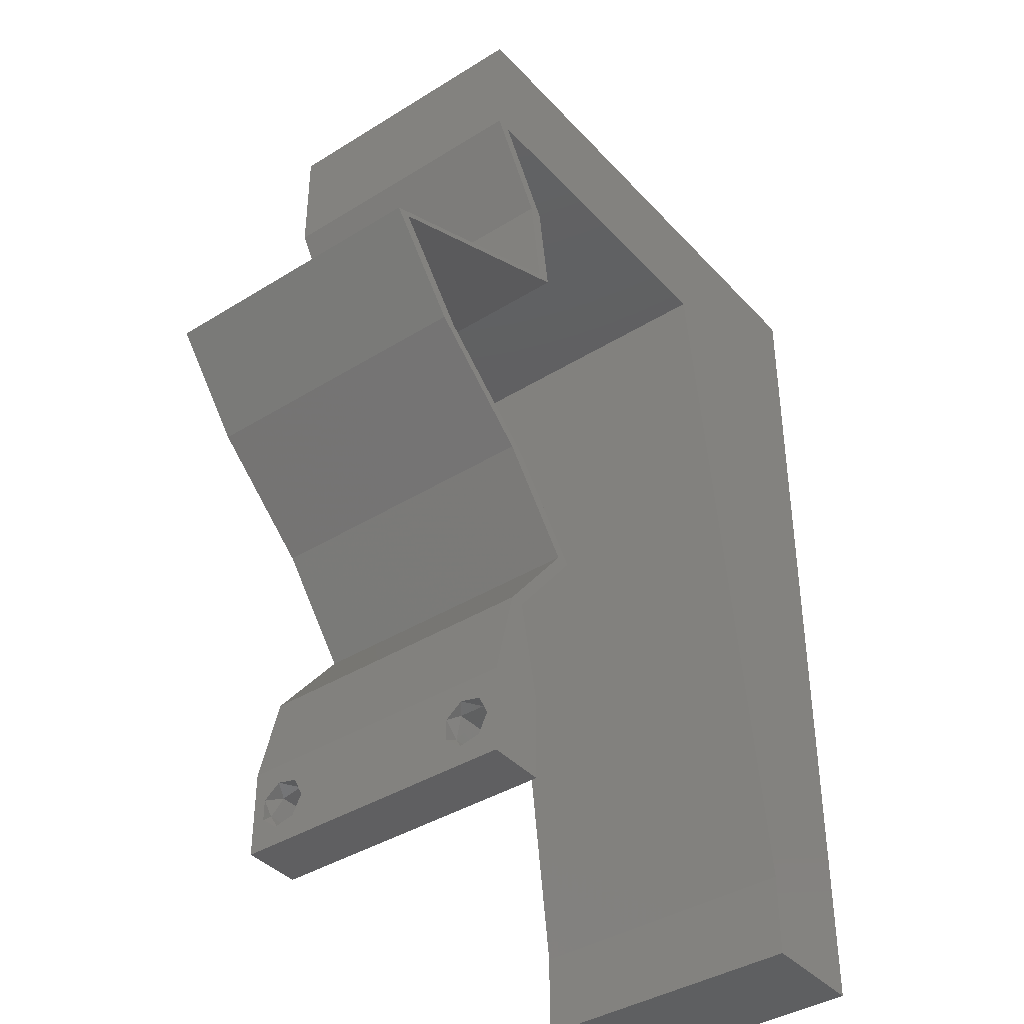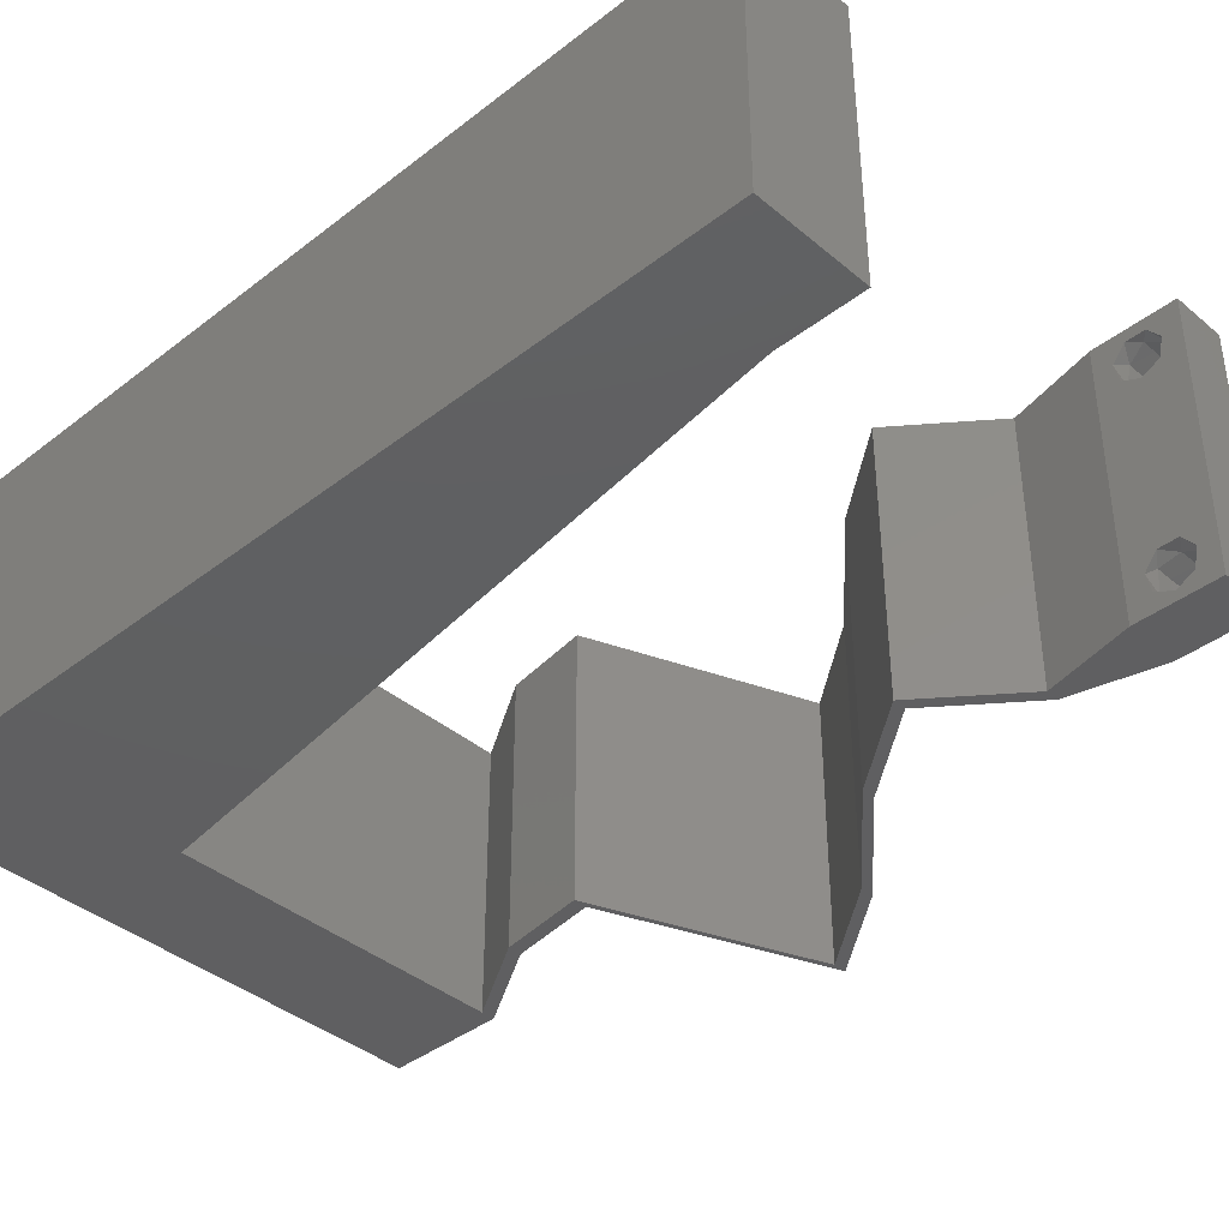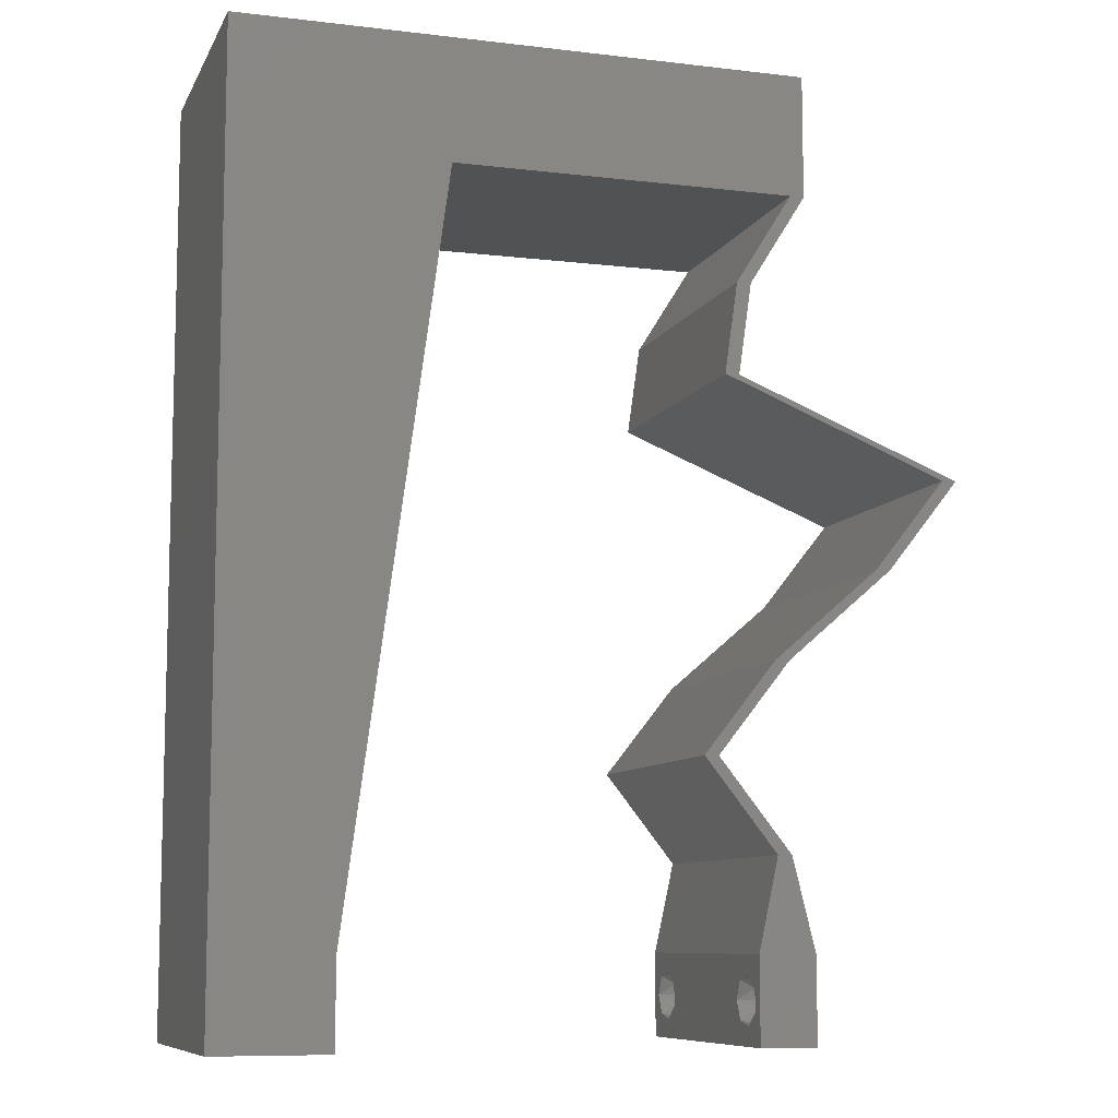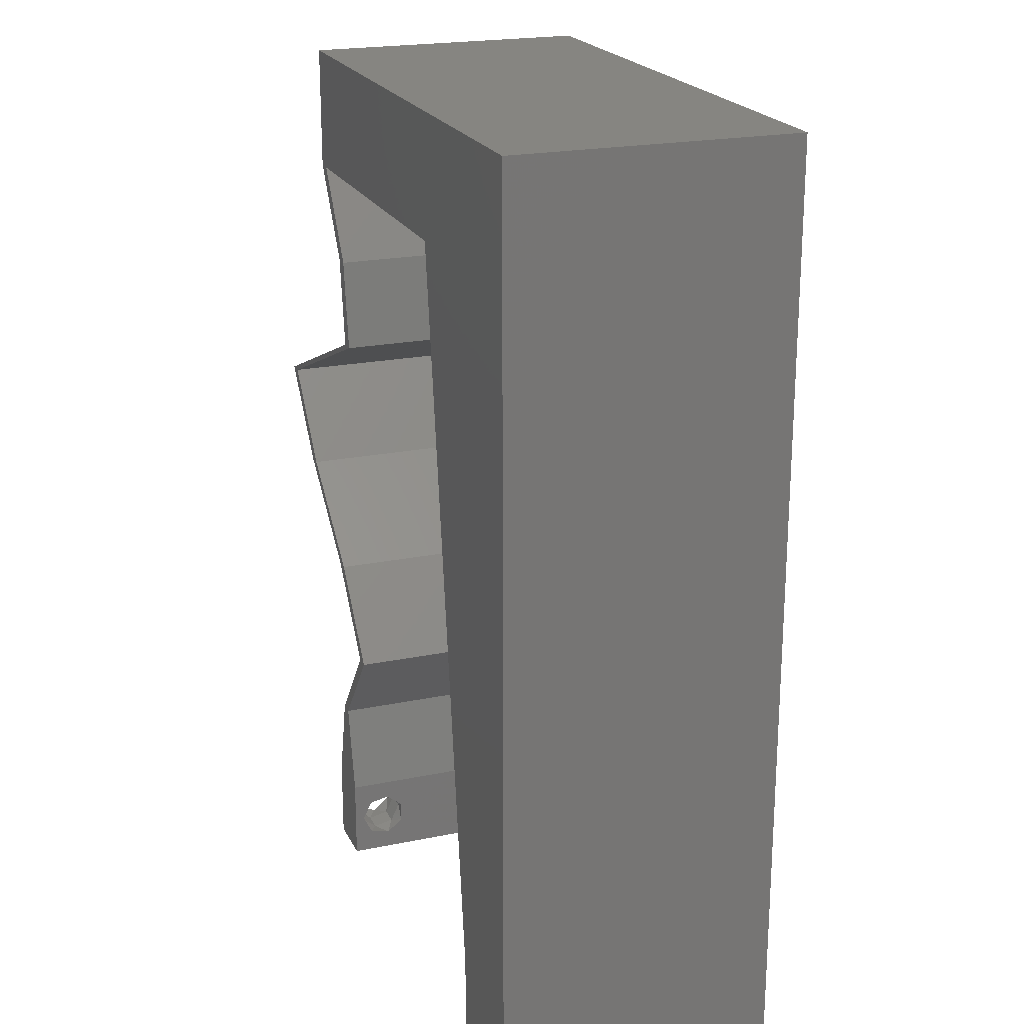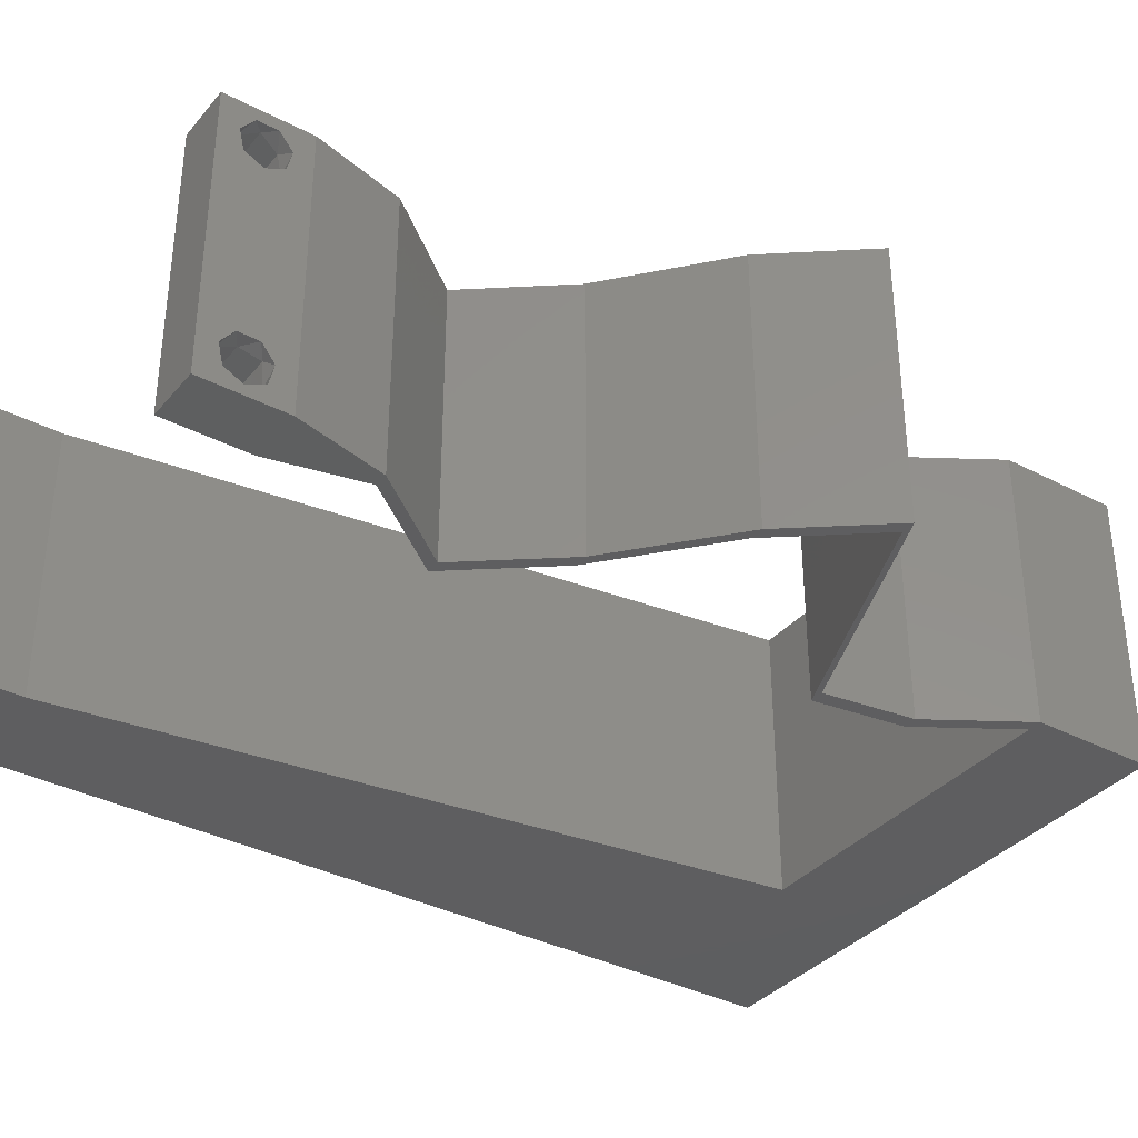
<metadata>
{"format":"stl","ext":"stl","renderer":"f3d","projection":"perspective","resolution":1024,"background":"white","views":[{"elev":-39.6,"azim":127.7,"up":"+Y"},{"elev":-39.5,"azim":-46.1,"up":"+Z"},{"elev":-9.0,"azim":-17.5,"up":"+Y"},{"elev":21.2,"azim":-110.2,"up":"+Y"},{"elev":-35.8,"azim":55.5,"up":"+Z"}]}
</metadata>
<code>
# stl→obj: 246 verts, 496 faces
v 0.04 0 0.01
v 0.04 -0.006 0.01
v 0.04 -0.003738 0.003932
v 0.04 -0.003 0.0159
v 0.04 -0.004657 0.002778
v 0.04 -0.006 0
v 0.04 -0.004329 0.00134
v 0.04 -0.001671 0.00134
v 0.04 0 0
v 0.04 -0.001343 0.002778
v 0.04 -0.003 0.0007
v 0.04 -0.002262 0.01913
v 0.04 -0.001343 0.01798
v 0.04 0 0.02
v 0.04 -0.004657 0.01798
v 0.04 -0.003738 0.01913
v 0.04 -0.006 0.02
v 0.04 -0.001671 0.01654
v 0.04 -0.004329 0.01654
v 0.04 -0.002262 0.003932
v 0.036 -0.006 0.01
v 0.036 0 0.01
v 0.036 -0.003738 0.003932
v 0.036 -0.003 0.0159
v 0.036 -0.004329 0.00134
v 0.036 -0.006 0
v 0.036 -0.004657 0.002778
v 0.036 -0.001343 0.002778
v 0.036 0 0
v 0.036 -0.001671 0.00134
v 0.036 -0.003 0.0007
v 0.036 0 0.02
v 0.036 -0.001343 0.01798
v 0.036 -0.002262 0.01913
v 0.036 -0.003738 0.01913
v 0.036 -0.004657 0.01798
v 0.036 -0.006 0.02
v 0.036 -0.004329 0.01654
v 0.036 -0.001671 0.01654
v 0.036 -0.002262 0.003932
v 0.0108 0.02055 0.02
v 0 0.012 0.02
v 0.0094 0.01027 0.02
v 0 -0.006 0.02
v 0.008 -0.006 0.02
v 0.004 -0.003 0.02
v 0.008 0 0.02
v 0 0 0.02
v 0 0.024 0.02
v 0.039 0.05137 0.02
v 0.04 0.05137 0.02
v 0.04 0.06 0.02
v 0 0.036 0.02
v 0.0122 0.03082 0.02
v 0.00435 0.005568 0.02
v 0.02 0.06 0.02
v 0.015 0.05137 0.02
v 0.027 0.05137 0.02
v 0.0136 0.0411 0.02
v 0.007122 0.0514 0.02
v 0.03 0.06 0.02
v 0.005899 0.0418 0.02
v 0.034 0.05568 0.02
v 0.01 0.06 0.02
v 0 0.06 0.02
v 0 0.048 0.02
v 0.038 -0.003 0.02
v 0.036 0.04495 0.02
v 0.035 0.04495 0.02
v 0.03508 0.03853 0.02
v 0.03408 0.03853 0.02
v 0.04204 0.03532 0.02
v 0.04304 0.03532 0.02
v 0.0459 0.02568 0.02
v 0.051 0.03211 0.02
v 0.05 0.03211 0.02
v 0.03841 0.01926 0.02
v 0.0449 0.02568 0.02
v 0.03333 0.01284 0.02
v 0.03741 0.01926 0.02
v 0.03841 0.006421 0.02
v 0.03741 0.006421 0.02
v 0.03233 0.01284 0.02
v 0 -0.006 0.01
v 0 -0.003 0.015
v 0 0 0.01
v 0 -0.006 0
v 0 -0.003 0.005
v 0 0 0
v 0.004 -0.006 0.015
v 0.008 -0.006 0.01
v 0.004 -0.006 0.005
v 0.008 -0.006 0
v 0 0.06 0
v 0 0.051 0.0086
v 0 0.06 0.01
v 0 0.009 0.0114
v 0 0.048 0
v 0 0.0415 0.009767
v 0 0.03 0.01
v 0 0.036 0
v 0 0.024 0
v 0 0.0185 0.01023
v 0 0.012 0
v 0 0.005337 0.005128
v 0 0.05466 0.01487
v 0.0108 0.02055 0
v 0.0094 0.01027 0
v 0.004 -0.003 0
v 0.008 0 0
v 0.039 0.05137 0
v 0.04 0.06 0
v 0.04 0.05137 0
v 0.0122 0.03082 0
v 0.00435 0.005568 0
v 0.015 0.05137 0
v 0.02 0.06 0
v 0.027 0.05137 0
v 0.0136 0.0411 0
v 0.007122 0.0514 0
v 0.03 0.06 0
v 0.005899 0.0418 0
v 0.034 0.05568 0
v 0.01 0.06 0
v 0.038 -0.003 0
v 0.036 0.04495 0
v 0.035 0.04495 0
v 0.03508 0.03853 0
v 0.04204 0.03532 0
v 0.03408 0.03853 0
v 0.04304 0.03532 0
v 0.051 0.03211 0
v 0.0459 0.02568 0
v 0.05 0.03211 0
v 0.03841 0.01926 0
v 0.0449 0.02568 0
v 0.03333 0.01284 0
v 0.03741 0.01926 0
v 0.03841 0.006421 0
v 0.03741 0.006421 0
v 0.03233 0.01284 0
v 0.008 0 0.01
v 0.008 -0.003 0.015
v 0.008 -0.003 0.005
v 0.015 0.06 0.00866
v 0.025 0.06 0.01134
v 0.006575 0.06 0.01266
v 0.03343 0.06 0.007337
v 0.04 0.06 0.01
v 0.0342 0.06 0.01422
v 0.005798 0.06 0.00578
v 0.04 0.05568 0.015
v 0.04 0.05137 0.01
v 0.04 0.05568 0.005
v 0.036 0.04495 0.01
v 0.038 0.04816 0.015
v 0.038 0.04816 0.005
v 0.03554 0.04174 0.015
v 0.03508 0.03853 0.01
v 0.03554 0.04174 0.005
v 0.04183 0.03581 0.007634
v 0.04688 0.03377 0.004974
v 0.051 0.03211 0.01
v 0.04556 0.0343 0.01365
v 0.04018 0.03647 0.0143
v 0.04845 0.02889 0.015
v 0.0459 0.02568 0.01
v 0.04845 0.02889 0.005
v 0.04215 0.02247 0.015
v 0.03841 0.01926 0.01
v 0.04215 0.02247 0.005
v 0.03587 0.01605 0.015
v 0.03333 0.01284 0.01
v 0.03587 0.01605 0.005
v 0.03587 0.009632 0.015
v 0.03841 0.006421 0.01
v 0.03587 0.009632 0.005
v 0.0392 0.003211 0.015
v 0.0392 0.003211 0.005
v 0.0367 0.003211 0.015
v 0.03741 0.006421 0.01
v 0.0367 0.003211 0.005
v 0.03487 0.009632 0.015
v 0.03233 0.01284 0.01
v 0.03487 0.009632 0.005
v 0.03487 0.01605 0.015
v 0.03741 0.01926 0.01
v 0.03487 0.01605 0.005
v 0.04115 0.02247 0.015
v 0.0449 0.02568 0.01
v 0.04115 0.02247 0.005
v 0.04745 0.02889 0.015
v 0.05 0.03211 0.01
v 0.04745 0.02889 0.005
v 0.04326 0.03483 0.007634
v 0.0382 0.03687 0.004974
v 0.03408 0.03853 0.01
v 0.03952 0.03633 0.01365
v 0.0449 0.03416 0.0143
v 0.03454 0.04174 0.015
v 0.035 0.04495 0.01
v 0.03454 0.04174 0.005
v 0.039 0.05137 0.01
v 0.037 0.04816 0.015
v 0.037 0.04816 0.005
v 0.02954 0.05137 0.01085
v 0.02206 0.05137 0.007015
v 0.0218 0.05137 0.0136
v 0.015 0.05137 0.01
v 0.009994 0.01463 0.0105
v 0.01297 0.0365 0.009228
v 0.01149 0.02565 0.009954
v 0.008981 0.007196 0.007587
v 0.01399 0.04397 0.01232
v 0.01417 0.04525 0.005935
v 0.008825 0.006054 0.01401
v 0.03873 -0.003738 0.01607
v 0.03727 -0.002262 0.01607
v 0.03726 -0.003758 0.01608
v 0.03871 -0.002229 0.01608
v 0.03727 -0.004657 0.01722
v 0.03873 -0.004329 0.01866
v 0.03875 -0.004657 0.01722
v 0.03725 -0.004329 0.01866
v 0.03727 -0.001671 0.01866
v 0.03873 -0.001343 0.01722
v 0.03875 -0.001671 0.01866
v 0.03725 -0.001343 0.01722
v 0.03798 -0.002989 0.0193
v 0.03685 -0.003 0.0193
v 0.03914 -0.003005 0.0193
v 0.03727 -0.002262 0.0008684
v 0.03873 -0.003738 0.0008684
v 0.03726 -0.003758 0.0008785
v 0.03874 -0.002242 0.0008785
v 0.03727 -0.004657 0.002022
v 0.03873 -0.004329 0.00346
v 0.03875 -0.004657 0.002022
v 0.03727 -0.003 0.0041
v 0.03875 -0.003 0.0041
v 0.03725 -0.004329 0.00346
v 0.03873 -0.001343 0.002022
v 0.03725 -0.001343 0.002022
v 0.03798 -0.001664 0.003451
v 0.03913 -0.001674 0.003464
v 0.03684 -0.001671 0.00346
f 1 2 3
f 1 4 2
f 5 6 7
f 8 9 10
f 11 9 8
f 7 6 11
f 12 13 14
f 15 16 17
f 16 14 17
f 12 14 16
f 6 9 11
f 5 2 6
f 14 18 1
f 13 18 14
f 17 2 19
f 19 15 17
f 9 1 10
f 1 18 4
f 2 4 19
f 20 1 3
f 10 1 20
f 3 2 5
f 21 22 23
f 24 22 21
f 25 26 27
f 28 29 30
f 29 31 30
f 25 31 26
f 32 33 34
f 35 36 37
f 37 32 35
f 37 36 38
f 35 32 34
f 29 26 31
f 28 22 29
f 37 38 21
f 32 22 39
f 39 33 32
f 26 21 27
f 21 38 24
f 39 22 24
f 27 21 23
f 23 22 40
f 40 22 28
f 41 42 43
f 44 45 46
f 47 48 46
f 49 42 41
f 50 51 52
f 53 49 54
f 47 43 55
f 54 49 41
f 56 57 58
f 48 47 55
f 59 57 60
f 61 56 58
f 53 54 62
f 52 61 63
f 54 59 62
f 59 60 62
f 50 52 63
f 57 56 64
f 61 58 63
f 65 66 60
f 37 17 67
f 14 32 67
f 64 65 60
f 43 42 55
f 45 47 46
f 48 44 46
f 66 53 62
f 57 64 60
f 60 66 62
f 42 48 55
f 51 50 68
f 50 69 68
f 70 71 72
f 72 73 70
f 74 75 76
f 75 73 76
f 77 74 78
f 78 74 76
f 79 77 80
f 80 77 78
f 81 79 82
f 82 79 83
f 83 79 80
f 17 14 67
f 32 37 67
f 73 72 76
f 58 50 63
f 68 69 70
f 69 71 70
f 14 81 32
f 32 81 82
f 84 85 86
f 48 85 44
f 87 88 89
f 86 88 84
f 44 85 84
f 86 85 48
f 84 88 87
f 89 88 86
f 45 90 91
f 84 90 44
f 87 92 84
f 91 92 93
f 44 90 45
f 91 90 84
f 93 92 87
f 84 92 91
f 94 95 96
f 48 97 86
f 98 95 94
f 42 97 48
f 99 100 53
f 101 100 99
f 101 99 98
f 53 100 49
f 102 100 101
f 49 103 42
f 49 100 103
f 66 99 53
f 104 103 102
f 103 100 102
f 89 105 104
f 65 106 66
f 66 95 99
f 104 97 103
f 66 106 95
f 104 105 97
f 103 97 42
f 99 95 98
f 96 106 65
f 86 105 89
f 97 105 86
f 95 106 96
f 107 108 104
f 87 109 93
f 110 109 89
f 107 104 102
f 111 112 113
f 101 114 102
f 110 115 108
f 102 114 107
f 116 117 118
f 89 115 110
f 119 120 116
f 117 121 118
f 101 122 114
f 112 123 121
f 114 122 119
f 119 122 120
f 111 123 112
f 116 124 117
f 121 123 118
f 94 120 98
f 26 125 6
f 9 125 29
f 124 120 94
f 108 115 104
f 93 109 110
f 89 109 87
f 98 122 101
f 116 120 124
f 120 122 98
f 104 115 89
f 111 113 126
f 111 126 127
f 128 129 130
f 129 128 131
f 132 133 134
f 134 131 132
f 133 135 136
f 134 133 136
f 137 138 135
f 135 138 136
f 139 140 137
f 140 141 137
f 141 138 137
f 6 125 9
f 29 125 26
f 131 134 129
f 118 123 111
f 126 128 127
f 127 128 130
f 9 29 139
f 29 140 139
f 142 143 91
f 45 143 47
f 110 144 93
f 91 144 142
f 47 143 142
f 91 143 45
f 93 144 91
f 142 144 110
f 56 145 64
f 117 146 121
f 56 146 145
f 145 146 117
f 145 147 64
f 146 148 121
f 61 146 56
f 124 145 117
f 121 148 112
f 112 148 149
f 65 147 96
f 64 147 65
f 61 150 146
f 124 151 145
f 146 150 148
f 145 151 147
f 52 150 61
f 149 150 52
f 94 151 124
f 96 151 94
f 148 150 149
f 147 151 96
f 52 152 149
f 153 152 51
f 149 154 112
f 113 154 153
f 149 152 153
f 51 152 52
f 112 154 113
f 153 154 149
f 155 156 68
f 51 156 153
f 126 157 155
f 153 157 113
f 153 156 155
f 68 156 51
f 113 157 126
f 155 157 153
f 70 158 68
f 155 158 159
f 126 160 128
f 159 160 155
f 68 158 155
f 159 158 70
f 155 160 126
f 128 160 159
f 128 161 131
f 159 161 128
f 132 162 163
f 163 164 75
f 70 165 159
f 75 164 73
f 164 162 161
f 163 162 164
f 131 162 132
f 73 165 70
f 165 164 161
f 165 161 159
f 161 162 131
f 73 164 165
f 75 166 163
f 167 166 74
f 163 168 132
f 133 168 167
f 163 166 167
f 74 166 75
f 132 168 133
f 167 168 163
f 74 169 167
f 170 169 77
f 167 171 133
f 135 171 170
f 77 169 74
f 133 171 135
f 167 169 170
f 170 171 167
f 77 172 170
f 173 172 79
f 170 174 135
f 137 174 173
f 170 172 173
f 79 172 77
f 135 174 137
f 173 174 170
f 79 175 173
f 176 175 81
f 173 177 137
f 139 177 176
f 81 175 79
f 173 175 176
f 137 177 139
f 176 177 173
f 14 178 81
f 176 178 1
f 1 179 176
f 139 179 9
f 81 178 176
f 1 178 14
f 176 179 139
f 9 179 1
f 2 17 37
f 21 2 37
f 26 6 2
f 26 2 21
f 82 180 32
f 22 180 181
f 29 182 140
f 181 182 22
f 32 180 22
f 181 180 82
f 22 182 29
f 140 182 181
f 82 183 181
f 184 183 83
f 141 185 184
f 181 185 140
f 181 183 184
f 83 183 82
f 140 185 141
f 184 185 181
f 83 186 184
f 187 186 80
f 184 188 141
f 138 188 187
f 184 186 187
f 80 186 83
f 141 188 138
f 187 188 184
f 80 189 187
f 190 189 78
f 136 191 190
f 187 191 138
f 187 189 190
f 138 191 136
f 190 191 187
f 78 189 80
f 78 192 190
f 193 192 76
f 134 194 193
f 190 194 136
f 76 192 78
f 190 192 193
f 136 194 134
f 193 194 190
f 134 195 129
f 193 195 134
f 130 196 197
f 197 198 71
f 76 199 193
f 71 198 72
f 198 196 195
f 197 196 198
f 129 196 130
f 72 199 76
f 199 198 195
f 199 195 193
f 195 196 129
f 72 198 199
f 69 200 71
f 197 200 201
f 130 202 127
f 201 202 197
f 71 200 197
f 201 200 69
f 197 202 130
f 127 202 201
f 203 204 50
f 69 204 201
f 111 205 203
f 201 205 127
f 201 204 203
f 50 204 69
f 127 205 111
f 203 205 201
f 203 206 111
f 111 206 118
f 50 206 203
f 58 206 50
f 118 207 116
f 57 208 58
f 116 207 209
f 206 207 118
f 209 208 57
f 208 206 58
f 208 207 206
f 209 207 208
f 107 210 108
f 54 211 59
f 54 212 211
f 41 212 54
f 107 212 210
f 210 212 41
f 210 213 108
f 211 214 59
f 114 212 107
f 211 212 114
f 119 211 114
f 43 210 41
f 57 214 209
f 110 213 142
f 108 213 110
f 59 214 57
f 119 215 211
f 43 216 210
f 211 215 214
f 210 216 213
f 116 215 119
f 47 216 43
f 142 216 47
f 209 215 116
f 214 215 209
f 213 216 142
f 4 24 217
f 24 4 218
f 217 24 219
f 218 4 220
f 221 222 223
f 222 221 224
f 225 226 227
f 226 225 228
f 217 221 223
f 229 222 224
f 221 217 219
f 226 228 220
f 228 218 220
f 229 224 230
f 222 229 231
f 225 227 229
f 16 15 222
f 34 33 225
f 38 36 221
f 222 15 223
f 221 36 224
f 18 13 226
f 225 33 228
f 15 19 223
f 13 12 227
f 36 35 224
f 226 13 227
f 33 39 228
f 19 4 217
f 19 217 223
f 39 24 218
f 225 229 230
f 39 218 228
f 38 221 219
f 229 227 231
f 34 225 230
f 16 222 231
f 227 12 231
f 224 35 230
f 18 226 220
f 12 16 231
f 35 34 230
f 4 18 220
f 24 38 219
f 31 11 232
f 11 31 233
f 233 31 234
f 232 11 235
f 236 237 238
f 237 239 240
f 237 236 241
f 239 237 241
f 232 242 243
f 233 236 238
f 239 244 240
f 242 232 235
f 236 233 234
f 240 244 245
f 244 239 246
f 243 242 244
f 3 5 237
f 8 10 242
f 25 27 236
f 23 40 239
f 3 237 240
f 237 5 238
f 23 239 241
f 236 27 241
f 28 30 243
f 5 7 238
f 20 3 240
f 27 23 241
f 30 31 232
f 7 11 233
f 30 232 243
f 7 233 238
f 243 244 246
f 244 242 245
f 25 236 234
f 8 242 235
f 242 10 245
f 239 40 246
f 28 243 246
f 20 240 245
f 10 20 245
f 40 28 246
f 11 8 235
f 31 25 234

</code>
